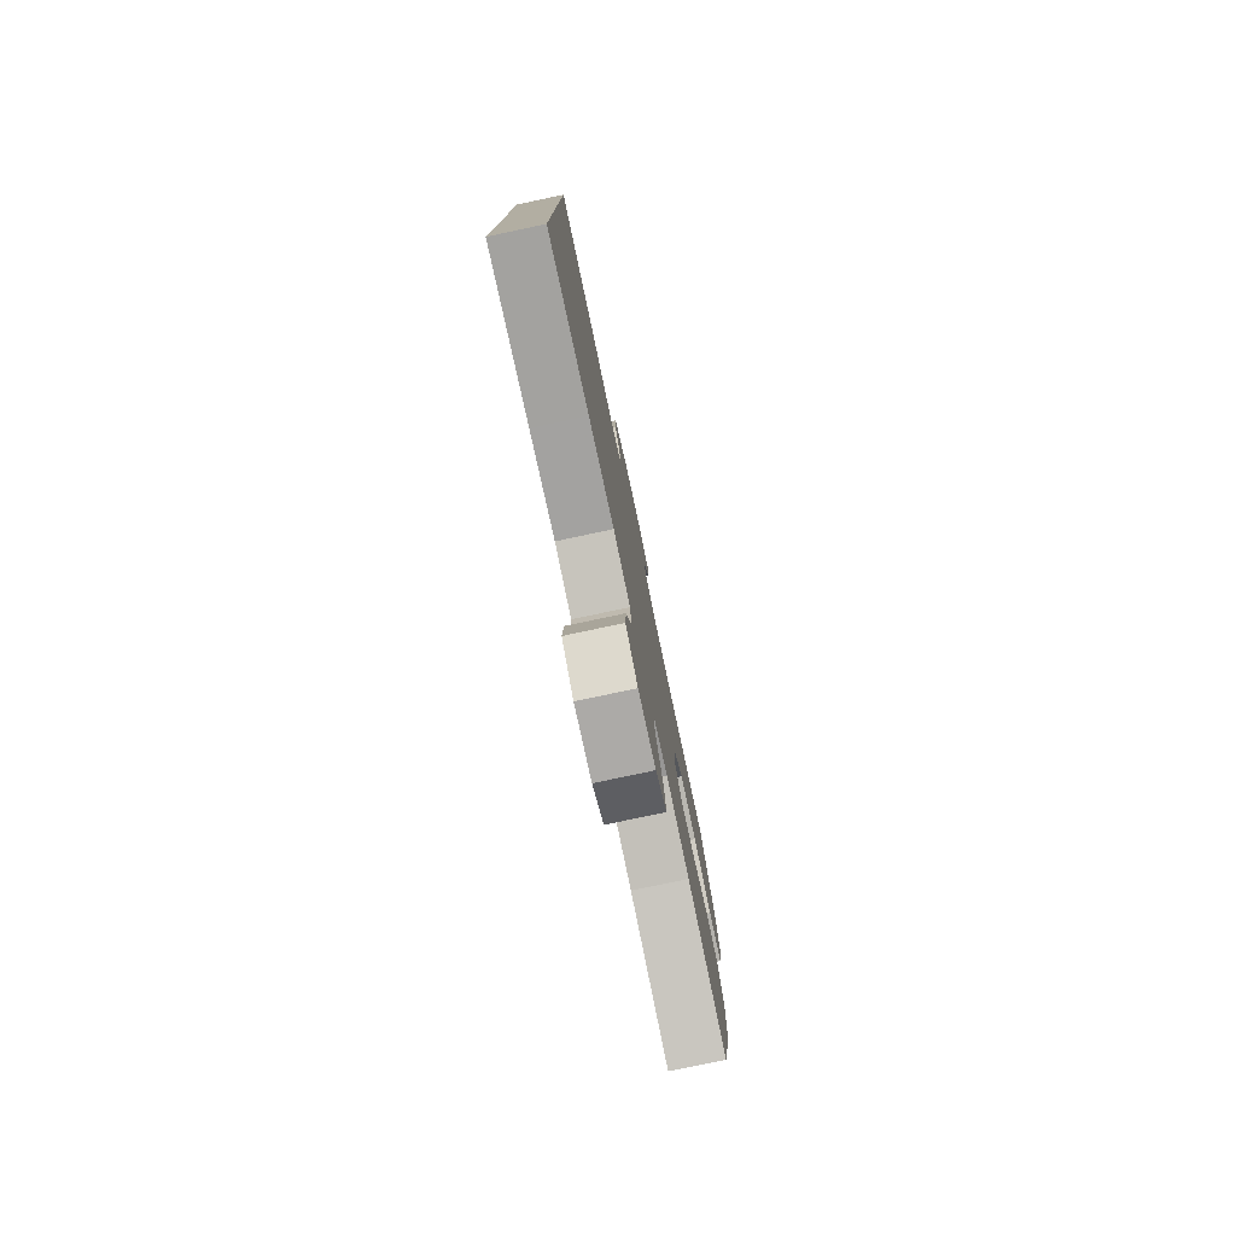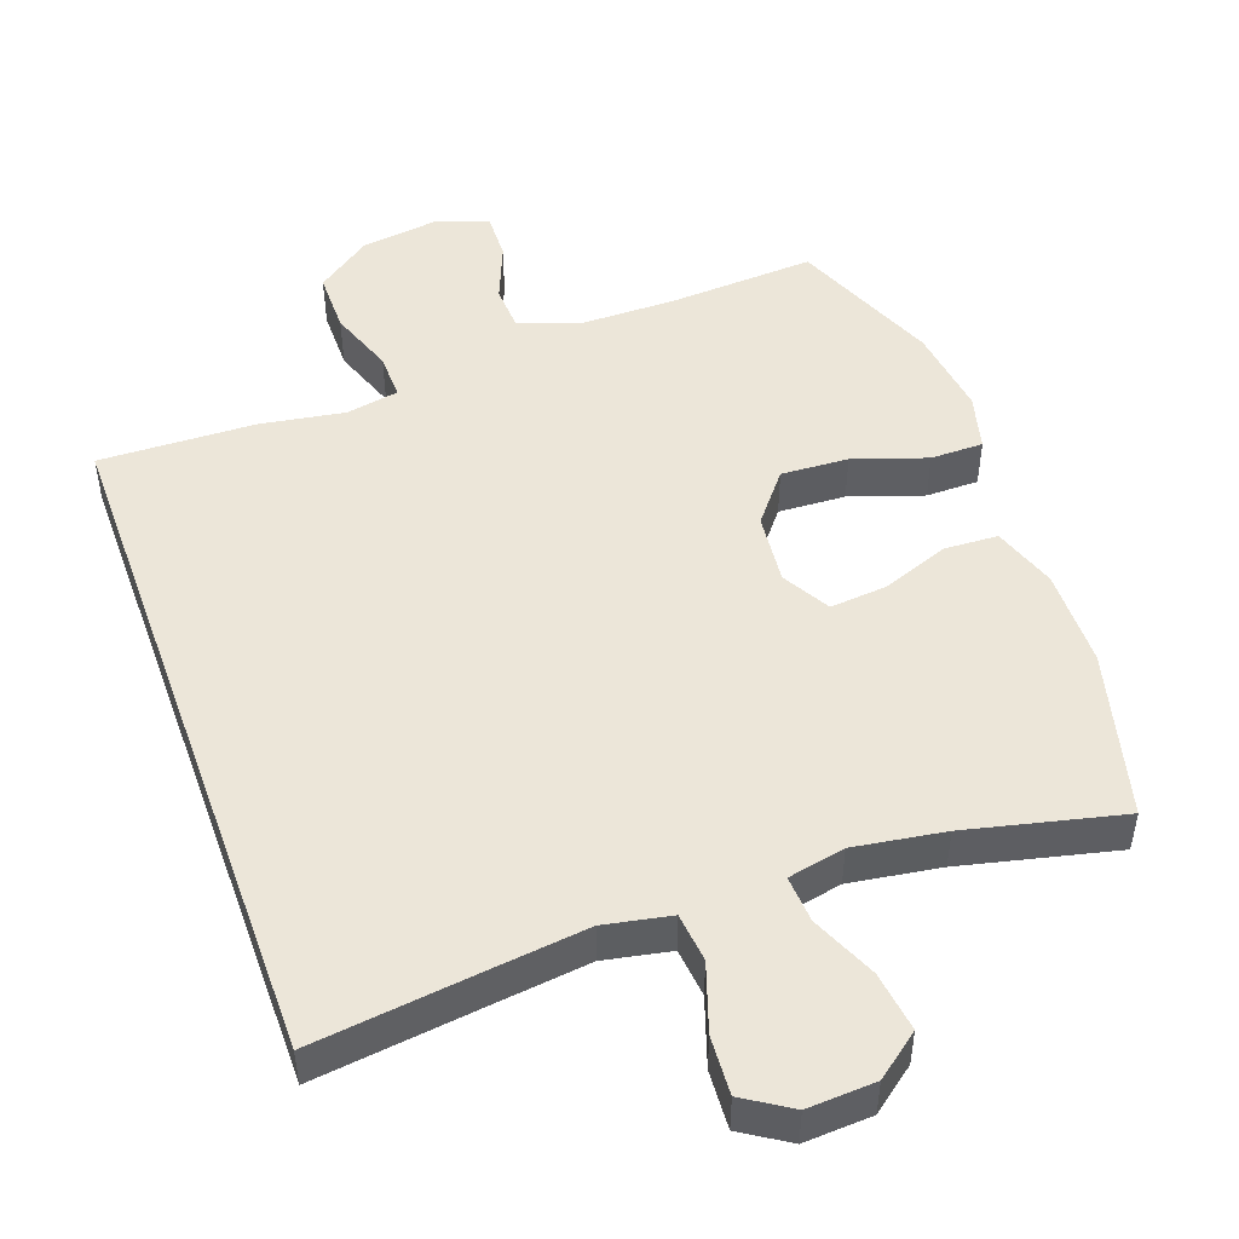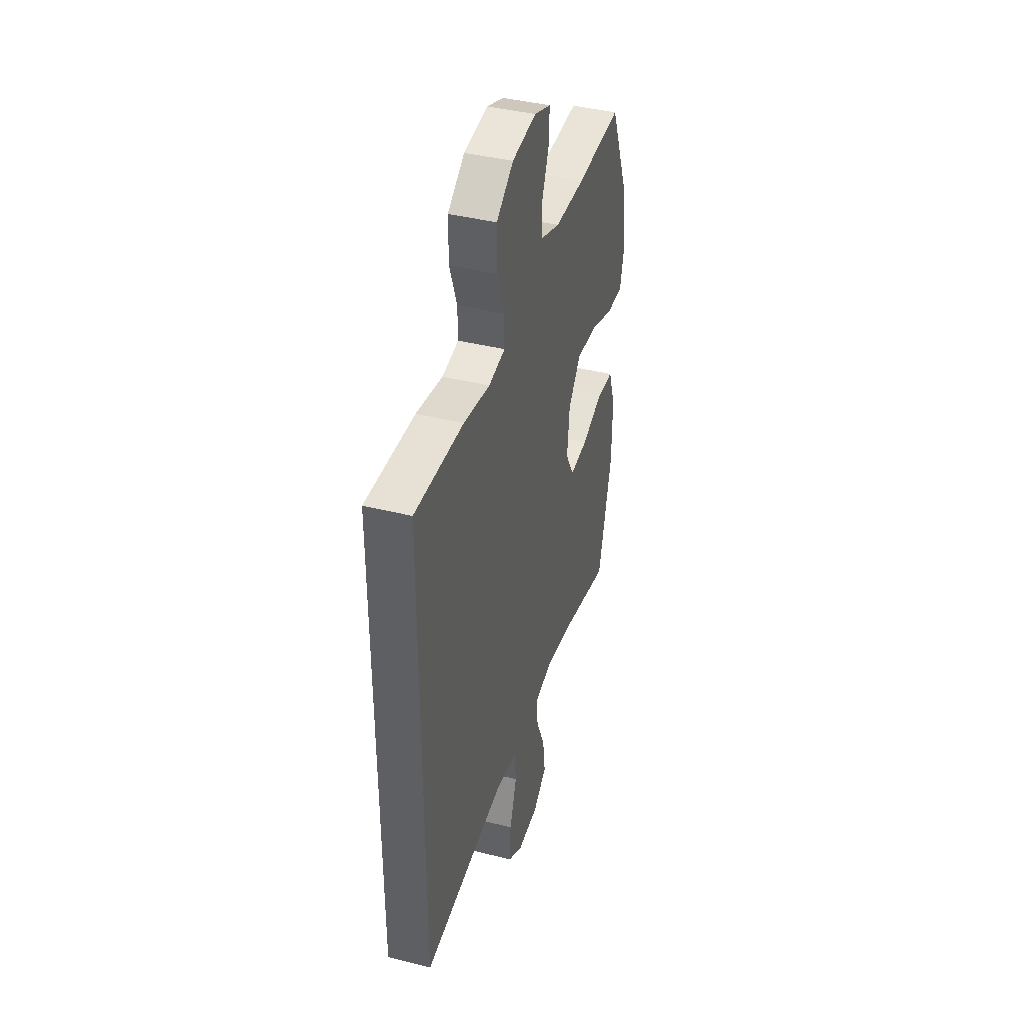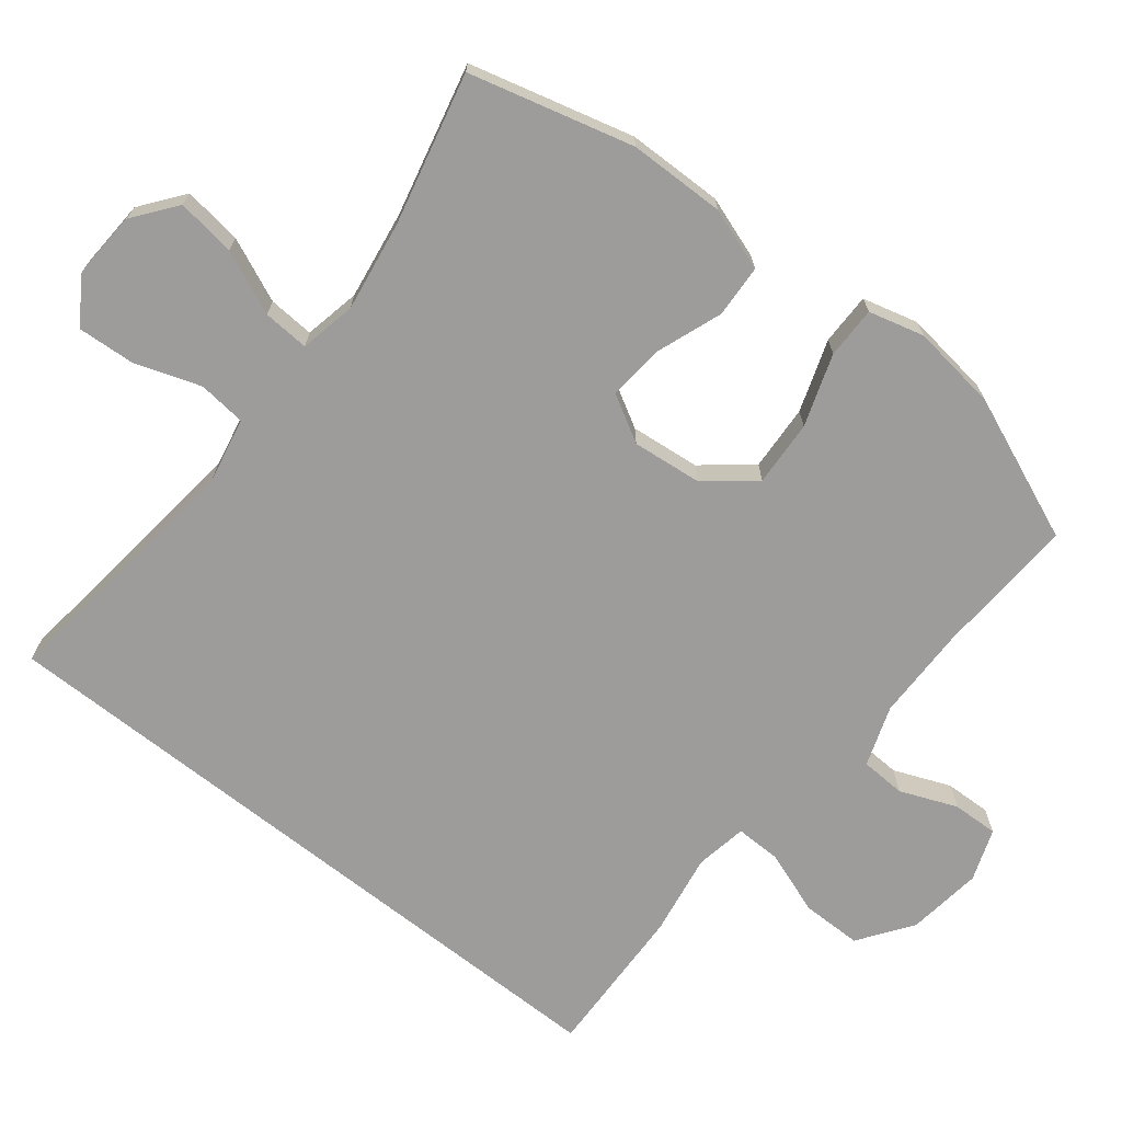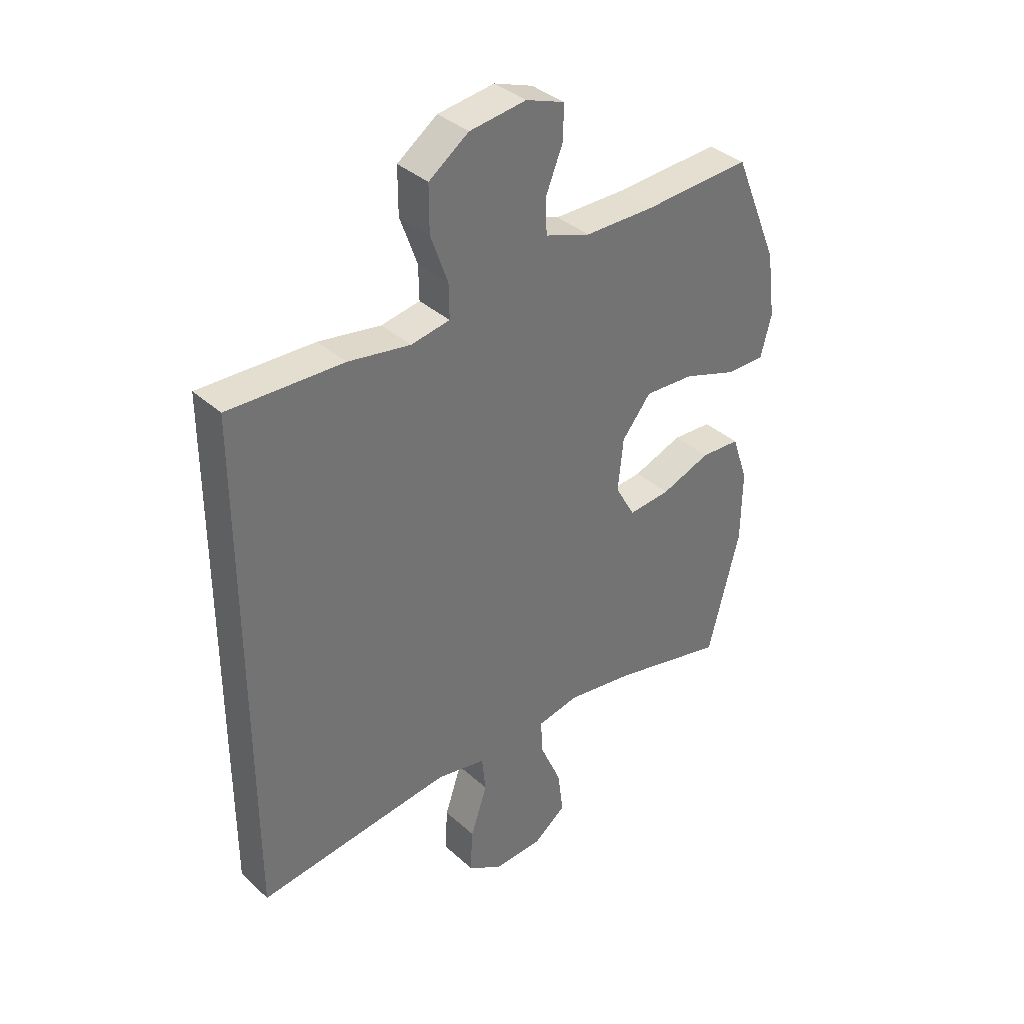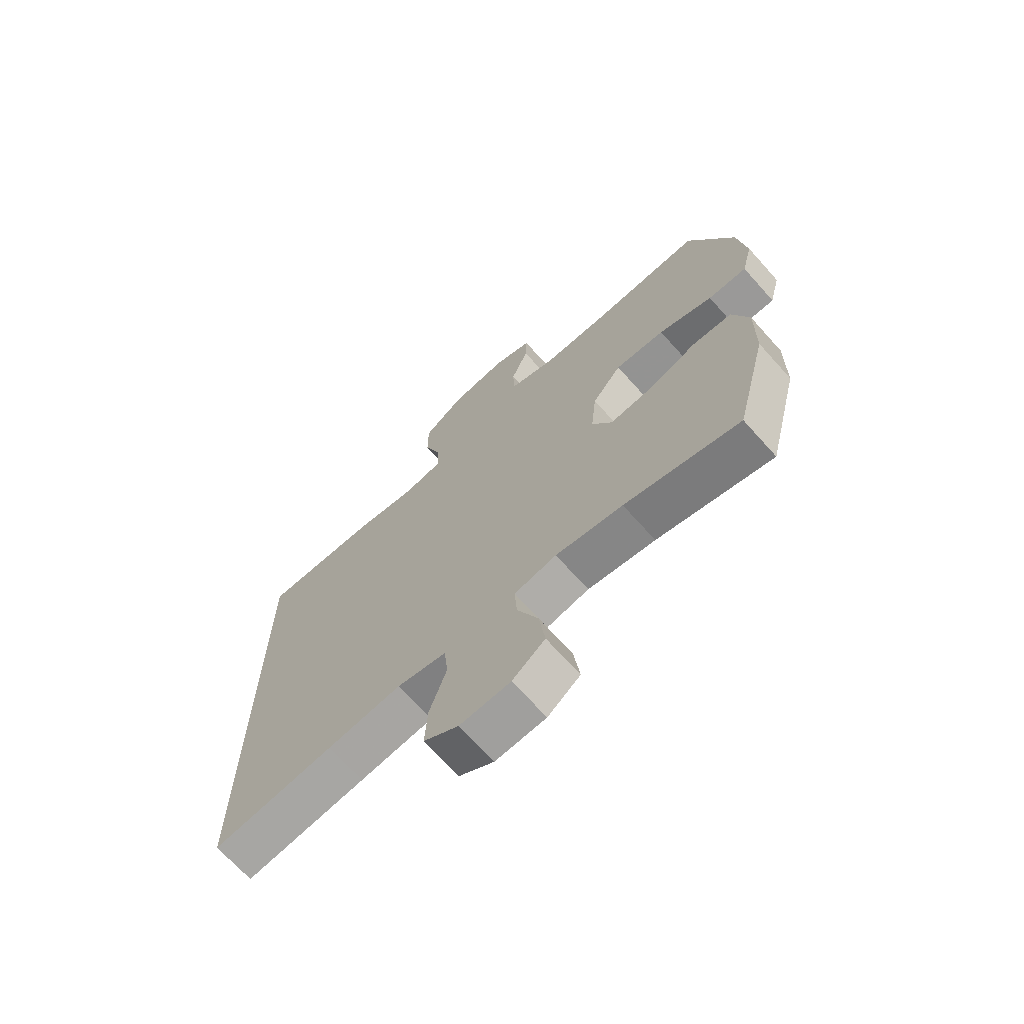
<metadata>
{"format":"obj","ext":"obj","renderer":"f3d","projection":"perspective","resolution":1024,"background":"white","views":[{"elev":-79.0,"azim":102.0,"up":"+Z"},{"elev":49.1,"azim":160.1,"up":"+Y"},{"elev":40.6,"azim":107.2,"up":"+Z"},{"elev":-70.1,"azim":-128.3,"up":"+Y"},{"elev":36.5,"azim":139.3,"up":"+Z"},{"elev":-69.1,"azim":-138.1,"up":"+Z"}]}
</metadata>
<code>
v 0.5 0.07 0.461
v 0.5 0.07 -0.478
v 0.276 0.07 -0.451
v 0.139 0.07 -0.435
v 0.048 0.07 -0.453
v 0.041 0.07 -0.52
v 0.072 0.07 -0.612
v 0.077 0.07 -0.692
v 0.013 0.07 -0.733
v -0.08 0.07 -0.728
v -0.14 0.07 -0.682
v -0.129 0.07 -0.6
v -0.09 0.07 -0.511
v -0.086 0.07 -0.447
v -0.164 0.07 -0.431
v -0.288 0.07 -0.45
v -0.5 0.07 -0.5
v -0.559 0.07 -0.272
v -0.561 0.07 -0.138
v -0.531 0.07 -0.051
v -0.458 0.07 -0.047
v -0.366 0.07 -0.081
v -0.288 0.07 -0.088
v -0.251 0.07 -0.023
v -0.261 0.07 0.074
v -0.315 0.07 0.141
v -0.407 0.07 0.136
v -0.507 0.07 0.102
v -0.579 0.07 0.102
v -0.599 0.07 0.179
v -0.583 0.07 0.3
v -0.5 0.07 0.5
v -0.301 0.07 0.489
v -0.171 0.07 0.49
v -0.087 0.07 0.519
v -0.084 0.07 0.582
v -0.116 0.07 0.661
v -0.118 0.07 0.725
v -0.046 0.07 0.751
v 0.059 0.07 0.737
v 0.133 0.07 0.684
v 0.133 0.07 0.6
v 0.101 0.07 0.511
v 0.1 0.07 0.448
v 0.172 0.07 0.435
v 0.287 0.07 0.454
v 0.5 0 0.461
v 0.5 0 -0.478
v 0.276 0 -0.451
v 0.139 0 -0.435
v 0.048 0 -0.453
v 0.041 0 -0.52
v 0.072 0 -0.612
v 0.077 0 -0.692
v 0.013 0 -0.733
v -0.08 0 -0.728
v -0.14 0 -0.682
v -0.129 0 -0.6
v -0.09 0 -0.511
v -0.086 0 -0.447
v -0.164 0 -0.431
v -0.288 0 -0.45
v -0.5 0 -0.5
v -0.559 0 -0.272
v -0.561 0 -0.138
v -0.531 0 -0.051
v -0.458 0 -0.047
v -0.366 0 -0.081
v -0.288 0 -0.088
v -0.251 0 -0.023
v -0.261 0 0.074
v -0.315 0 0.141
v -0.407 0 0.136
v -0.507 0 0.102
v -0.579 0 0.102
v -0.599 0 0.179
v -0.583 0 0.3
v -0.5 0 0.5
v -0.301 0 0.489
v -0.171 0 0.49
v -0.087 0 0.519
v -0.084 0 0.582
v -0.116 0 0.661
v -0.118 0 0.725
v -0.046 0 0.751
v 0.059 0 0.737
v 0.133 0 0.684
v 0.133 0 0.6
v 0.101 0 0.511
v 0.1 0 0.448
v 0.172 0 0.435
v 0.287 0 0.454
f 45 46 1 2
f 44 45 2 3
f 40 41 42 43
f 40 43 44
f 39 40 44
f 36 37 38 39
f 35 36 39 44
f 34 35 44 3
f 30 31 32 33
f 27 28 29 30
f 26 27 30 33
f 25 26 33 34
f 19 20 21 22
f 19 22 23
f 16 17 18 19
f 15 16 19 23
f 14 15 23 24
f 10 11 12 13
f 10 13 14
f 9 10 14
f 6 7 8 9
f 5 6 9 14
f 4 5 14 24
f 24 25 34
f 3 4 24 34
f 48 47 92 91
f 49 48 91 90
f 89 88 87 86
f 90 89 86
f 90 86 85
f 85 84 83 82
f 90 85 82 81
f 49 90 81 80
f 79 78 77 76
f 76 75 74 73
f 79 76 73 72
f 80 79 72 71
f 68 67 66 65
f 69 68 65
f 65 64 63 62
f 69 65 62 61
f 70 69 61 60
f 59 58 57 56
f 60 59 56
f 60 56 55
f 55 54 53 52
f 60 55 52 51
f 70 60 51 50
f 80 71 70
f 80 70 50 49
f 1 47 48 2
f 2 48 49 3
f 3 49 50 4
f 4 50 51 5
f 5 51 52 6
f 6 52 53 7
f 7 53 54 8
f 8 54 55 9
f 9 55 56 10
f 10 56 57 11
f 11 57 58 12
f 12 58 59 13
f 13 59 60 14
f 14 60 61 15
f 15 61 62 16
f 16 62 63 17
f 17 63 64 18
f 18 64 65 19
f 19 65 66 20
f 20 66 67 21
f 21 67 68 22
f 22 68 69 23
f 23 69 70 24
f 24 70 71 25
f 25 71 72 26
f 26 72 73 27
f 27 73 74 28
f 28 74 75 29
f 29 75 76 30
f 30 76 77 31
f 31 77 78 32
f 32 78 79 33
f 33 79 80 34
f 34 80 81 35
f 35 81 82 36
f 36 82 83 37
f 37 83 84 38
f 38 84 85 39
f 39 85 86 40
f 40 86 87 41
f 41 87 88 42
f 42 88 89 43
f 43 89 90 44
f 44 90 91 45
f 45 91 92 46
f 46 92 47 1

</code>
